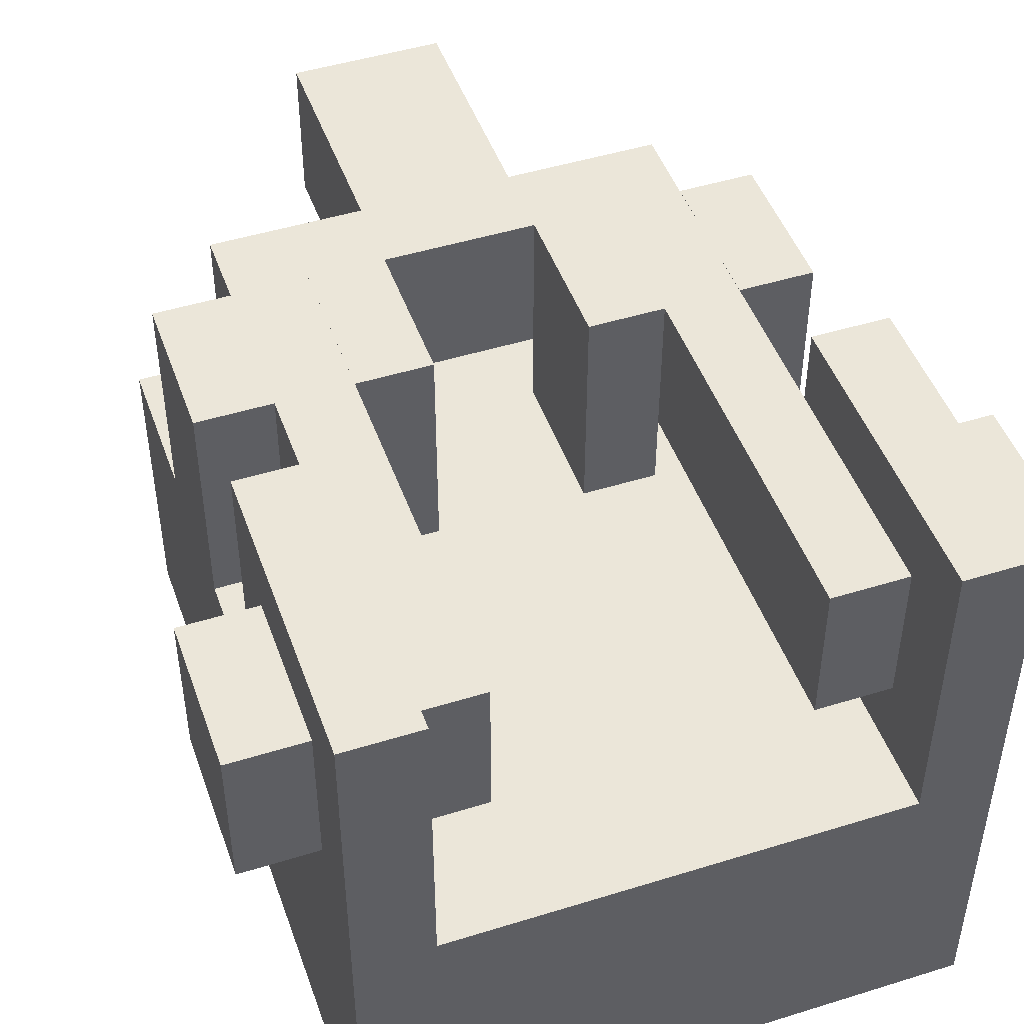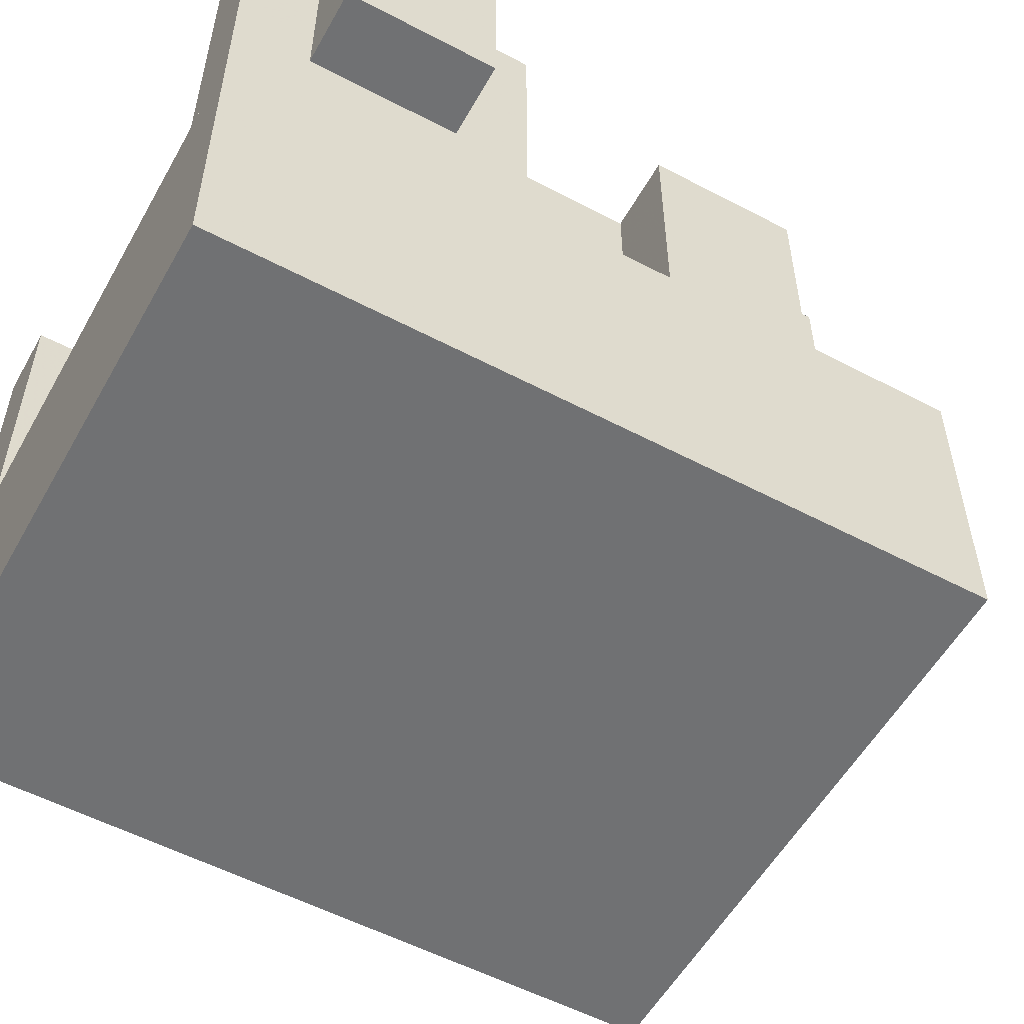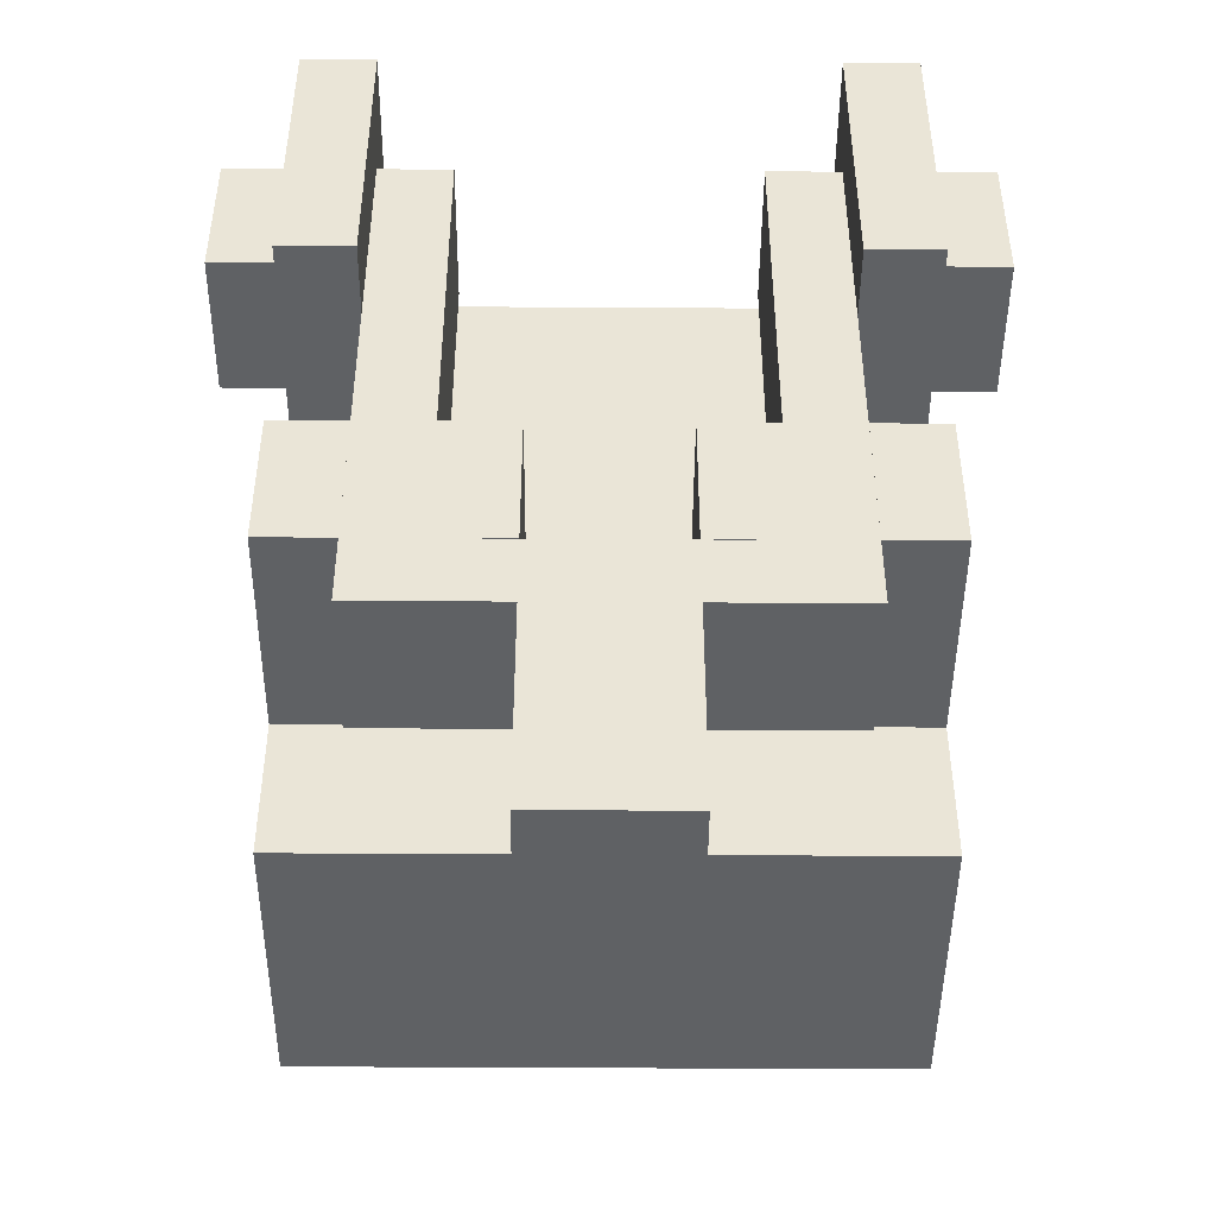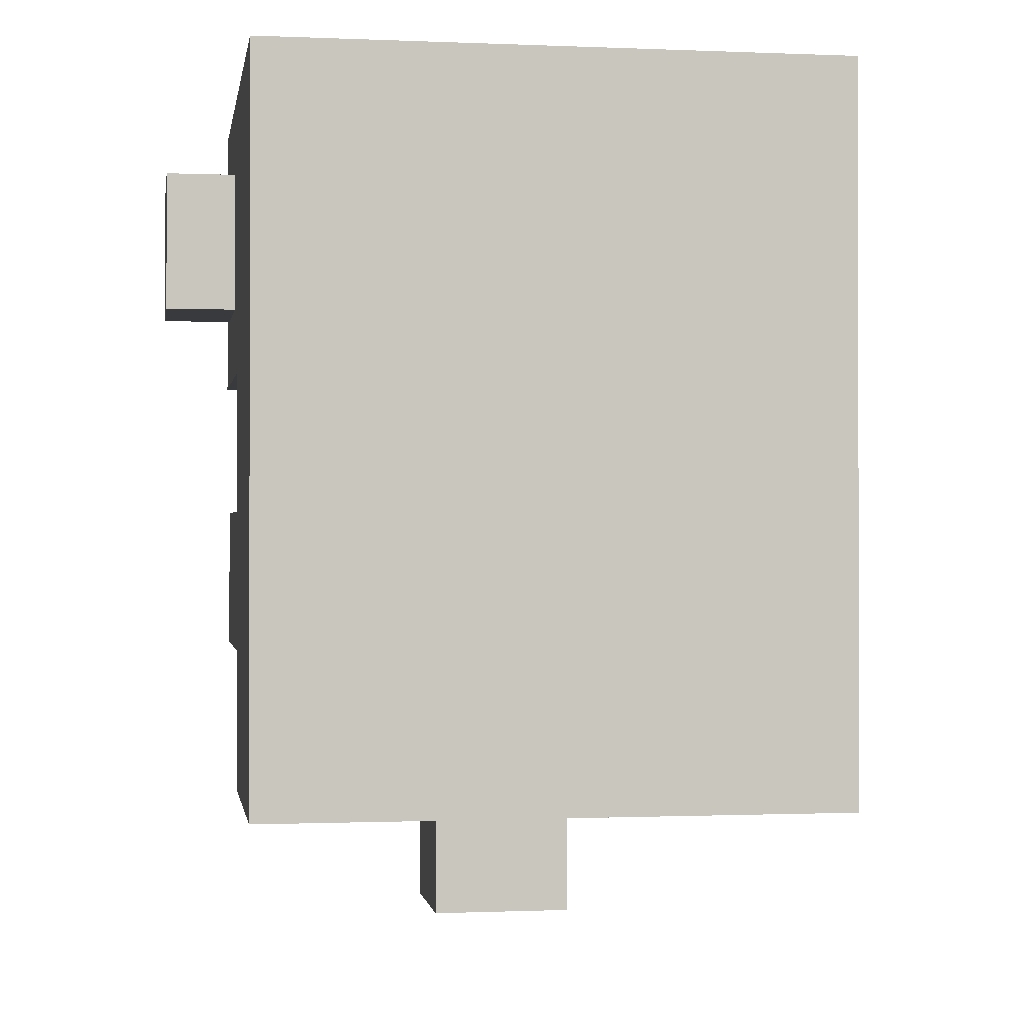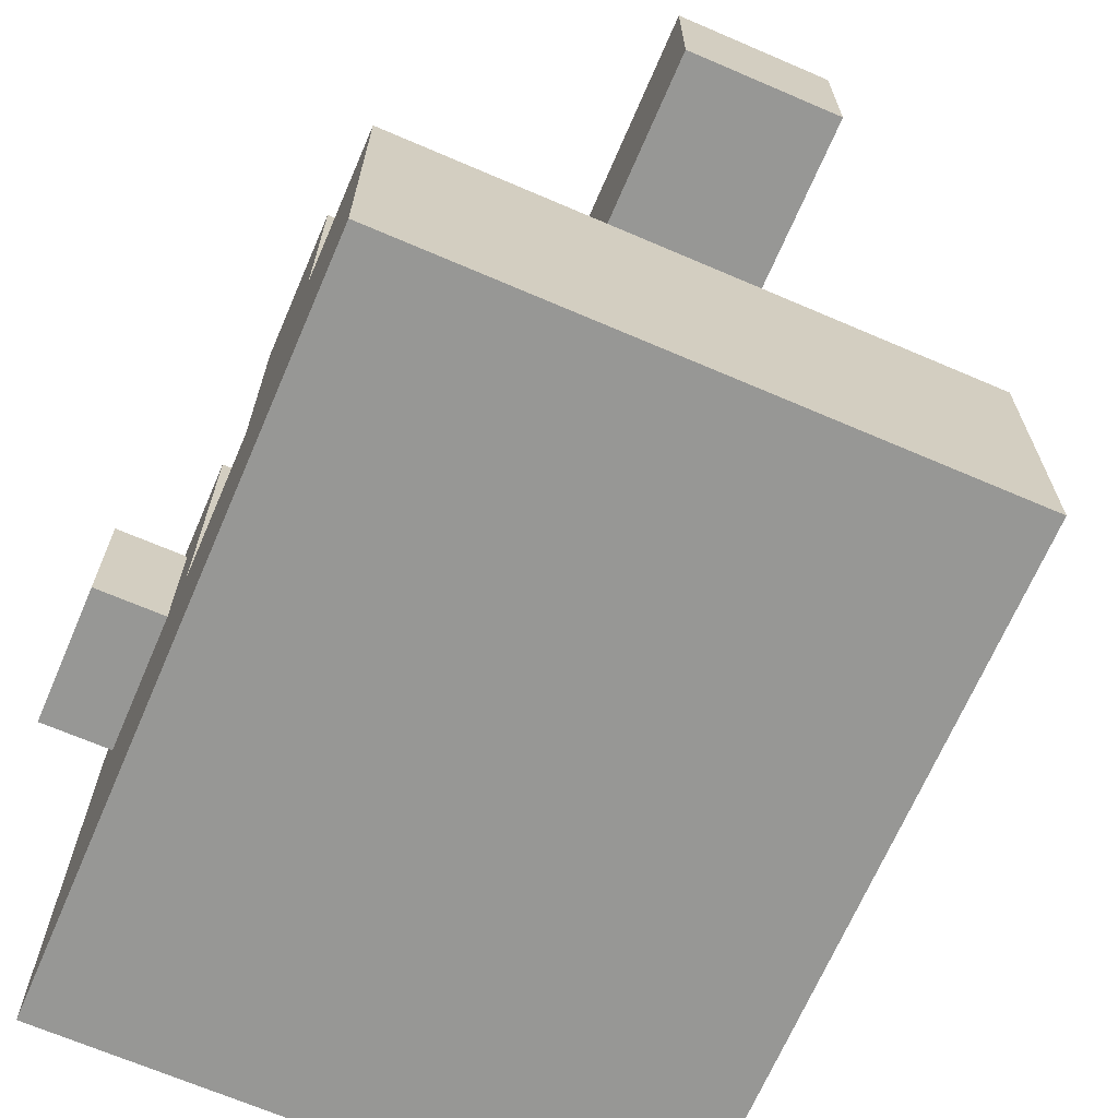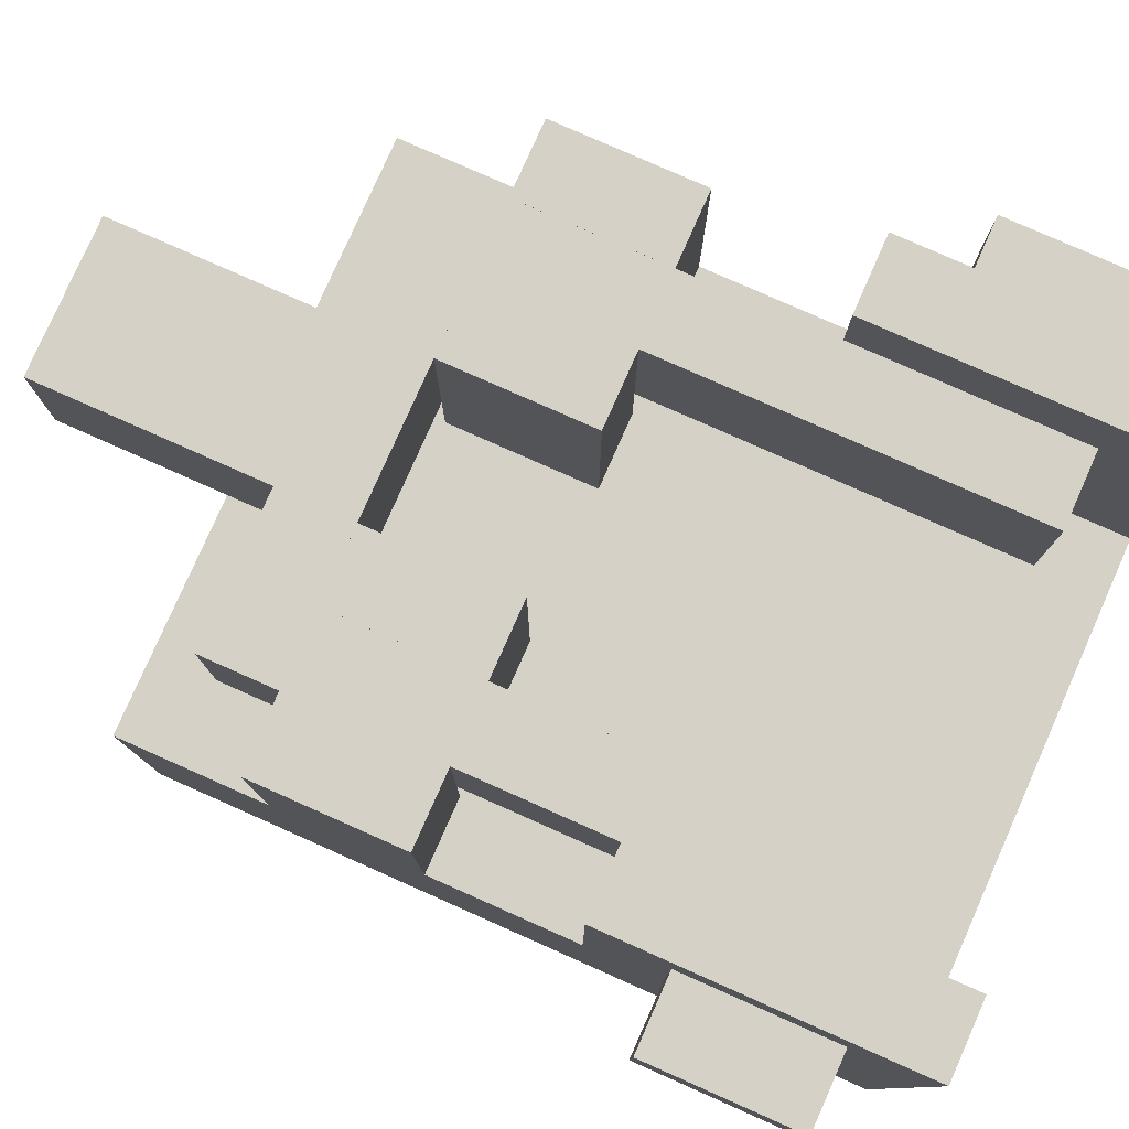
<metadata>
{"format":"obj","ext":"obj","renderer":"f3d","projection":"perspective","resolution":1024,"background":"white","views":[{"elev":47.5,"azim":160.7,"up":"+Z"},{"elev":-55.2,"azim":-119.0,"up":"+Z"},{"elev":-45.9,"azim":-0.4,"up":"+Y"},{"elev":-0.6,"azim":171.0,"up":"+Y"},{"elev":-68.1,"azim":-23.3,"up":"+Z"},{"elev":79.4,"azim":113.9,"up":"+Z"}]}
</metadata>
<code>
o base
v -0.252 0.126 -0.126
v -0.252 0.126 -0.378
v -0.252 -0.504 -0.378
v -0.252 -0.504 -0.126
v 0.252 0.126 -0.378
v 0.252 -0.504 -0.378
v 0.252 0.126 -0.126
v 0.252 -0.504 -0.126
v -0.252 0.126 0.126
v -0.252 0.126 -0.126
v -0.252 -0.126 -0.126
v -0.252 -0.126 0.126
v -0.189 0.126 -0.126
v -0.189 0.126 0.126
v -0.189 -0.126 0.126
v -0.189 -0.126 -0.126
v 0.189 0.126 0.126
v 0.189 0.126 -0.126
v 0.189 -0.126 -0.126
v 0.189 -0.126 0.126
v 0.252 0.126 -0.126
v 0.252 0.126 0.126
v 0.252 -0.126 0.126
v 0.252 -0.126 -0.126
v -0.252 -0.252 0.063
v -0.252 -0.252 -0.126
v -0.252 -0.378 -0.126
v -0.252 -0.378 0.063
v -0.189 -0.252 -0.126
v -0.189 -0.252 0.063
v -0.189 -0.378 0.063
v -0.189 -0.378 -0.126
v -0.126 -0.252 0.063
v -0.126 -0.252 -0.126
v -0.126 -0.378 -0.126
v -0.126 -0.378 0.063
v -0.063 -0.252 -0.126
v -0.063 -0.252 0.063
v -0.063 -0.378 0.063
v -0.063 -0.378 -0.126
v 0.063 -0.252 0.063
v 0.063 -0.252 -0.126
v 0.063 -0.378 -0.126
v 0.063 -0.378 0.063
v 0.126 -0.252 -0.126
v 0.126 -0.252 0.063
v 0.126 -0.378 0.063
v 0.126 -0.378 -0.126
v 0.189 -0.252 0.063
v 0.189 -0.252 -0.126
v 0.189 -0.378 -0.126
v 0.189 -0.378 0.063
v 0.252 -0.252 -0.126
v 0.252 -0.252 0.063
v 0.252 -0.378 0.063
v 0.252 -0.378 -0.126
f 1 2 3 4
f 2 5 6 3
f 5 7 8 6
f 7 1 4 8
f 4 3 6 8
f 2 1 7 5
f 9 10 11 12
f 13 14 15 16
f 14 9 12 15
f 12 11 16 15
f 14 13 10 9
f 17 18 19 20
f 21 22 23 24
f 22 17 20 23
f 20 19 24 23
f 17 22 21 18
f 25 26 27 28
f 29 30 31 32
f 30 25 28 31
f 28 27 32 31
f 30 29 26 25
f 33 34 35 36
f 37 38 39 40
f 38 33 36 39
f 36 35 40 39
f 38 37 34 33
f 41 42 43 44
f 45 46 47 48
f 46 41 44 47
f 44 43 48 47
f 46 45 42 41
f 49 50 51 52
f 53 54 55 56
f 54 49 52 55
f 52 51 56 55
f 54 53 50 49
o lever
v 0.126 -0.441 -0.06321
v 0.126 0.06303 -0.06297
v 0.189 0.06303 -0.06297
v 0.189 -0.441 -0.06321
v 0.126 0.06297 0.06303
v 0.189 0.06297 0.06303
v 0.189 -0.441 0.06279
v 0.126 -0.441 0.06279
v -0.126 -0.441 0.06279
v -0.126 0.06297 0.06303
v -0.189 0.06297 0.06303
v -0.189 -0.441 0.06279
v -0.189 -0.441 -0.06321
v -0.189 0.06303 -0.06297
v -0.126 0.06303 -0.06297
v -0.126 -0.441 -0.06321
v 0.126 -0.441 0.06279
v -0.126 -0.441 0.06279
v -0.126 -0.441 -0.06321
v 0.126 -0.441 -0.06321
v -0.126 -0.378 -0.06318
v 0.126 -0.378 -0.06318
v 0.126 -0.378 0.06282
v -0.126 -0.378 0.06282
v -0.315 -0.06303 0.06297
v -0.315 0.06297 0.06303
v -0.315 0.06303 -0.06297
v -0.315 -0.06297 -0.06303
v 0.315 0.06297 0.06303
v 0.315 -0.06303 0.06297
v 0.315 -0.06297 -0.06303
v 0.315 0.06303 -0.06297
v 0.252 0.06297 0.06303
v 0.252 -0.06303 0.06297
v 0.252 0.06303 -0.06297
v 0.252 -0.06297 -0.06303
v -0.252 -0.06303 0.06297
v -0.252 0.06297 0.06303
v -0.252 -0.06297 -0.06303
v -0.252 0.06303 -0.06297
v 0.063 -0.441 0.06279
v 0.063 -0.441 -0.06321
v -0.063 -0.441 -0.06321
v -0.063 -0.441 0.06279
v 0.063 -0.63 0.0627
v -0.063 -0.63 0.0627
v -0.063 -0.63 -0.0633
v 0.063 -0.63 -0.0633
f 57 58 59 60
f 61 62 59 58
f 62 63 60 59
f 57 60 63 64
f 63 62 61 64
f 65 66 67 68
f 69 70 71 72
f 67 66 71 70
f 68 67 70 69
f 65 68 69 72
f 66 65 72 71
f 73 74 75 76
f 75 77 78 76
f 73 79 80 74
f 80 79 78 77
f 58 57 64 61
f 81 82 83 84
f 85 86 87 88
f 89 90 86 85
f 91 89 85 88
f 92 91 88 87
f 90 92 87 86
f 93 94 82 81
f 95 93 81 84
f 96 95 84 83
f 94 96 83 82
f 101 102 103 104
f 99 98 104 103
f 97 100 102 101
f 98 97 101 104
f 100 99 103 102

</code>
